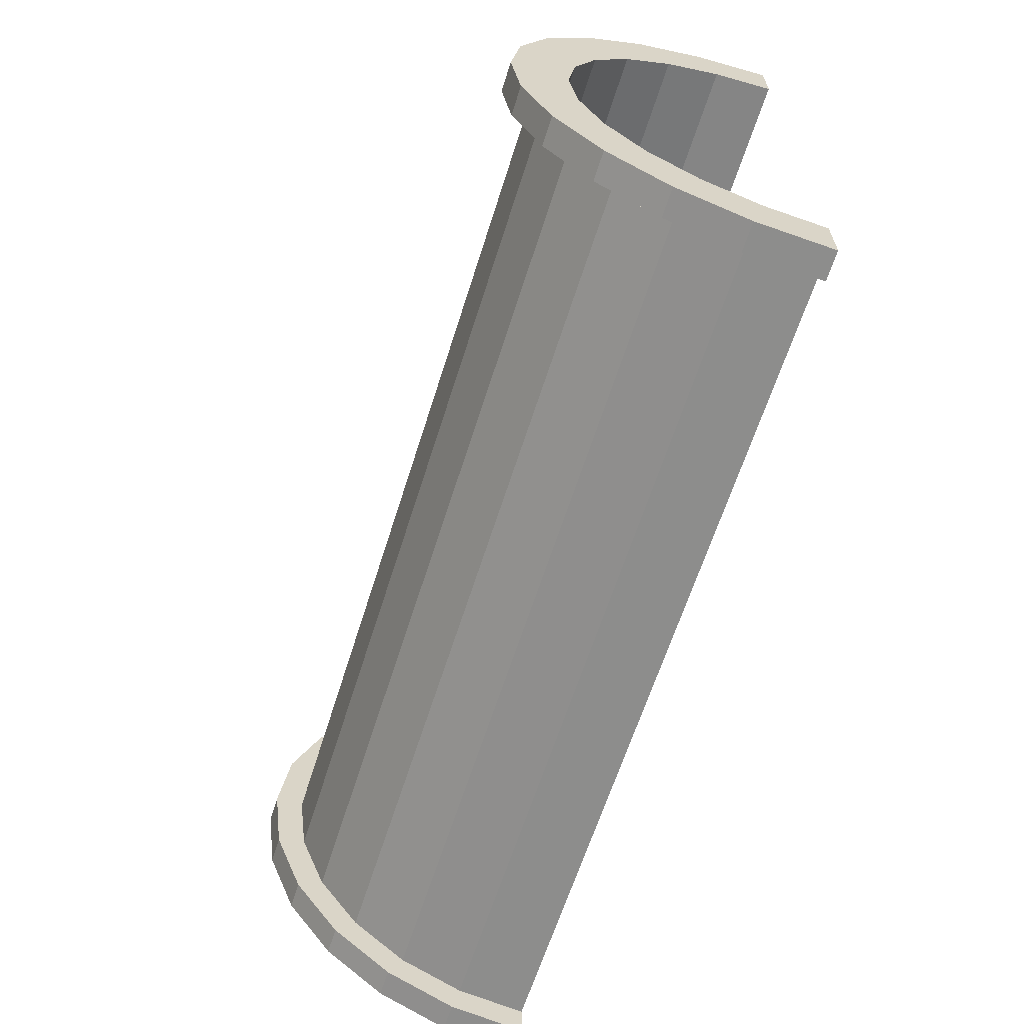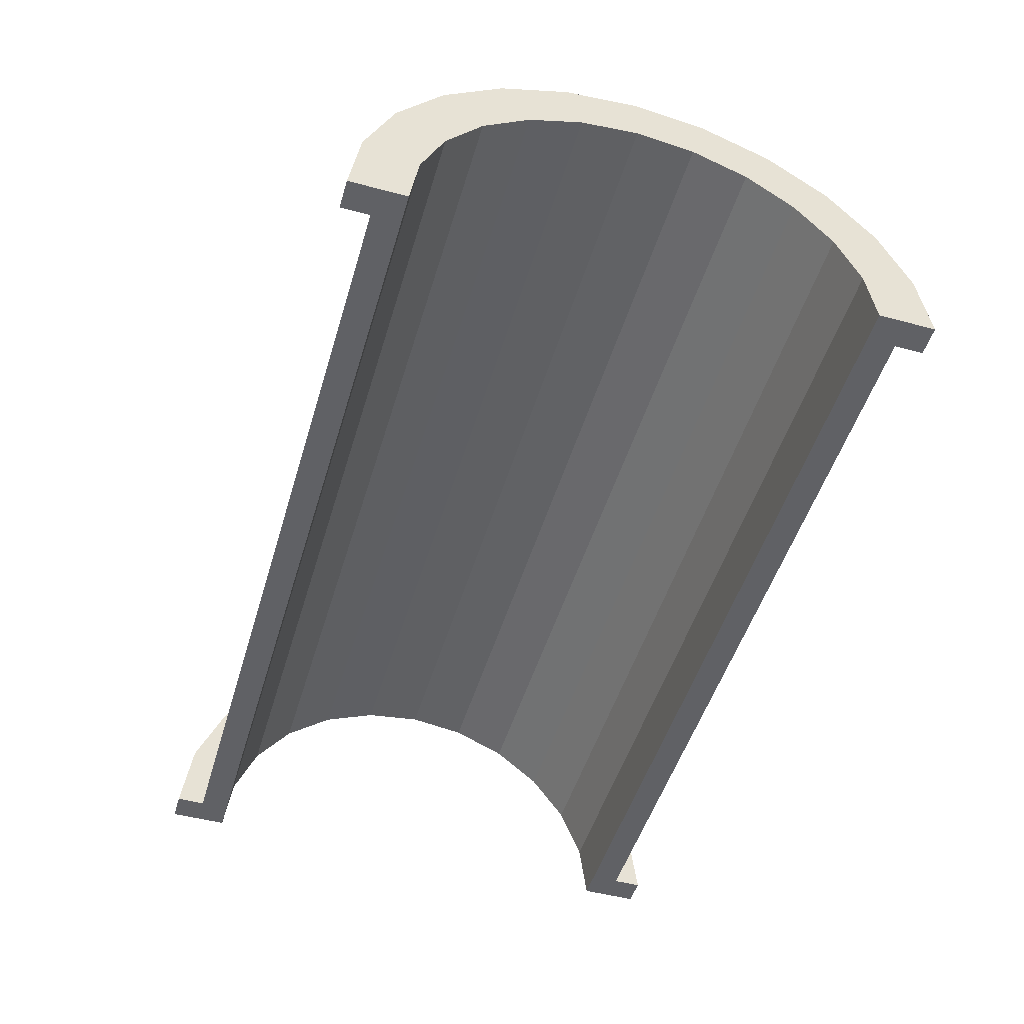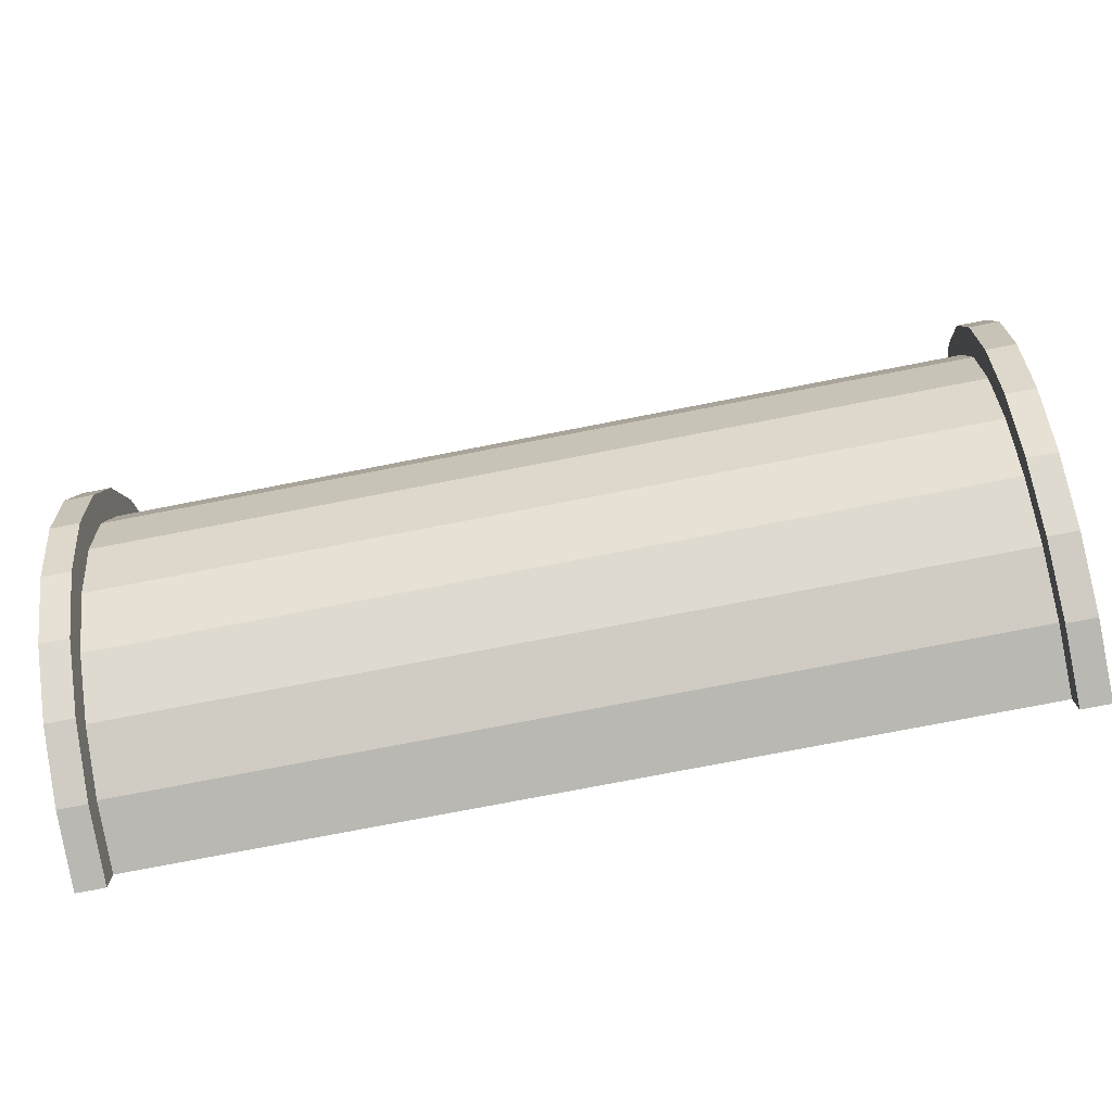
<metadata>
{"format":"obj","ext":"obj","renderer":"f3d","projection":"perspective","resolution":1024,"background":"white","views":[{"elev":-63.5,"azim":72.5,"up":"+Y"},{"elev":-49.4,"azim":-106.4,"up":"+Z"},{"elev":-75.6,"azim":11.0,"up":"+Y"}]}
</metadata>
<code>
v 1 2.329 8.693
v 30.44 0 9
v 30.44 2.329 8.693
v 30.44 0 9
v 1 2.329 8.693
v 1 0 9
v 30.44 9 0
v 1 9 0
v 30.44 9 0
v 1 9 0
v 30.44 9 0
v 1 9 0
v 1 -8.693 2.329
v 30.44 -9 0
v 30.44 -8.693 2.329
v 30.44 -9 0
v 1 -8.693 2.329
v 1 -9 0
v 30.44 7.794 4.5
v 1 6.364 6.364
v 30.44 6.364 6.364
v 1 6.364 6.364
v 30.44 7.794 4.5
v 1 7.794 4.5
v 1 6.364 6.364
v 30.44 4.5 7.794
v 30.44 6.364 6.364
v 30.44 4.5 7.794
v 1 6.364 6.364
v 1 4.5 7.794
v 30.44 8.693 2.329
v 1 7.794 4.5
v 30.44 7.794 4.5
v 1 7.794 4.5
v 30.44 8.693 2.329
v 1 8.693 2.329
v 1 -7.794 4.5
v 30.44 -6.364 6.364
v 1 -6.364 6.364
v 30.44 -6.364 6.364
v 1 -7.794 4.5
v 30.44 -7.794 4.5
v -0 7.727 2.071
v -0 9.659 2.588
v 0 10 0
v -0 7.727 2.071
v 0 10 0
v 0 8 0
v -0 9.659 2.588
v -0 7.727 2.071
v -0 8.66 5
v -0 6.928 4
v -0 8.66 5
v -0 7.727 2.071
v -0 8.66 5
v -0 6.928 4
v -0 7.071 7.071
v -0 5.657 5.657
v -0 7.071 7.071
v -0 6.928 4
v -0 5.657 5.657
v -0 5 8.66
v -0 7.071 7.071
v -0 4 6.928
v -0 5 8.66
v -0 5.657 5.657
v -0 4 6.928
v -0 2.588 9.659
v -0 5 8.66
v -0 2.071 7.727
v -0 2.588 9.659
v -0 4 6.928
v -0 0 8
v -0 2.588 9.659
v -0 2.071 7.727
v -0 0 8
v -0 0 10
v -0 2.588 9.659
v -0 -2.071 7.727
v -0 0 10
v -0 0 8
v -0 -2.071 7.727
v -0 -2.588 9.659
v -0 0 10
v -0 -4 6.928
v -0 -2.588 9.659
v -0 -2.071 7.727
v -0 -4 6.928
v -0 -5 8.66
v -0 -2.588 9.659
v -0 -5.657 5.657
v -0 -5 8.66
v -0 -4 6.928
v -0 -7.071 7.071
v -0 -5.657 5.657
v -0 -6.928 4
v -0 -5.657 5.657
v -0 -7.071 7.071
v -0 -5 8.66
v -0 -8.66 5
v -0 -6.928 4
v -0 -7.727 2.071
v -0 -9.659 2.588
v -0 -7.727 2.071
v 0 -8 0
v -0 -6.928 4
v -0 -8.66 5
v -0 -7.071 7.071
v -0 -7.727 2.071
v -0 -9.659 2.588
v -0 -8.66 5
v -0 -9.659 2.588
v 0 -8 0
v 0 -10 0
v 1 4.5 7.794
v 30.44 2.329 8.693
v 30.44 4.5 7.794
v 30.44 2.329 8.693
v 1 4.5 7.794
v 1 2.329 8.693
v 30.44 9 0
v 1 8.693 2.329
v 30.44 8.693 2.329
v 1 8.693 2.329
v 30.44 9 0
v 1 9 0
v 1 -9 0
v 30.44 -9 0
v 1 -9 0
v 30.44 -9 0
v 1 -9 0
v 30.44 -9 0
v 1 -8.693 2.329
v 30.44 -7.794 4.5
v 1 -7.794 4.5
v 30.44 -7.794 4.5
v 1 -8.693 2.329
v 30.44 -8.693 2.329
v 1 -4.5 7.794
v 30.44 -6.364 6.364
v 30.44 -4.5 7.794
v 30.44 -6.364 6.364
v 1 -4.5 7.794
v 1 -6.364 6.364
v 1 0 9
v 30.44 -2.329 8.693
v 30.44 0 9
v 30.44 -2.329 8.693
v 1 0 9
v 1 -2.329 8.693
v 1 -2.329 8.693
v 30.44 -4.5 7.794
v 30.44 -2.329 8.693
v 30.44 -4.5 7.794
v 1 -2.329 8.693
v 1 -4.5 7.794
v 31.44 0 8
v -0 2.071 7.727
v 31.44 2.071 7.727
v -0 2.071 7.727
v 31.44 0 8
v -0 0 8
v 31.44 8 0
v 31.44 8 0
v 0 8 0
v -0 -5.657 5.657
v 31.44 -4 6.928
v 31.44 -5.657 5.657
v 31.44 -4 6.928
v -0 -5.657 5.657
v -0 -4 6.928
v -0 6.928 4
v 31.44 5.657 5.657
v -0 5.657 5.657
v 31.44 5.657 5.657
v -0 6.928 4
v 31.44 6.928 4
v -0 7.727 2.071
v 31.44 8 0
v 31.44 7.727 2.071
v 31.44 8 0
v -0 7.727 2.071
v 0 8 0
v -0 -2.071 7.727
v 31.44 0 8
v 31.44 -2.071 7.727
v 31.44 0 8
v -0 -2.071 7.727
v -0 0 8
v 31.44 4 6.928
v -0 5.657 5.657
v 31.44 5.657 5.657
v -0 5.657 5.657
v 31.44 4 6.928
v -0 4 6.928
v 31.44 2.071 7.727
v -0 4 6.928
v 31.44 4 6.928
v -0 4 6.928
v 31.44 2.071 7.727
v -0 2.071 7.727
v -0 7.727 2.071
v 31.44 6.928 4
v -0 6.928 4
v 31.44 6.928 4
v -0 7.727 2.071
v 31.44 7.727 2.071
v 31.44 -8 0
v 31.44 -8 0
v 0 -8 0
v 31.44 -6.928 4
v -0 -5.657 5.657
v 31.44 -5.657 5.657
v -0 -5.657 5.657
v 31.44 -6.928 4
v -0 -6.928 4
v 31.44 -8 0
v -0 -7.727 2.071
v 31.44 -7.727 2.071
v -0 -7.727 2.071
v 31.44 -8 0
v 0 -8 0
v -0 -4 6.928
v 31.44 -2.071 7.727
v 31.44 -4 6.928
v 31.44 -2.071 7.727
v -0 -4 6.928
v -0 -2.071 7.727
v 31.44 -7.727 2.071
v -0 -6.928 4
v 31.44 -6.928 4
v -0 -6.928 4
v 31.44 -7.727 2.071
v -0 -7.727 2.071
v -0 2.588 9.659
v 1 0 10
v 1 2.588 9.659
v 1 0 10
v -0 2.588 9.659
v -0 0 10
v 1 10 0
v 0 10 0
v 1 10 0
v -0 -9.659 2.588
v 1 -10 0
v 1 -9.659 2.588
v 1 -10 0
v -0 -9.659 2.588
v 0 -10 0
v 1 -5 8.66
v -0 -7.071 7.071
v 1 -7.071 7.071
v -0 -7.071 7.071
v 1 -5 8.66
v -0 -5 8.66
v 1 8.66 5
v -0 7.071 7.071
v 1 7.071 7.071
v -0 7.071 7.071
v 1 8.66 5
v -0 8.66 5
v 1 9.659 2.588
v 1 8.693 2.329
v 1 9 0
v 1 8.66 5
v 1 8.693 2.329
v 1 9.659 2.588
v 1 8.66 5
v 1 7.794 4.5
v 1 8.693 2.329
v 1 7.071 7.071
v 1 7.794 4.5
v 1 8.66 5
v 1 7.071 7.071
v 1 6.364 6.364
v 1 7.794 4.5
v 1 5 8.66
v 1 6.364 6.364
v 1 7.071 7.071
v 1 5 8.66
v 1 4.5 7.794
v 1 6.364 6.364
v 1 2.588 9.659
v 1 4.5 7.794
v 1 5 8.66
v 1 2.588 9.659
v 1 2.329 8.693
v 1 4.5 7.794
v 1 0 10
v 1 2.329 8.693
v 1 2.588 9.659
v 1 0 10
v 1 0 9
v 1 2.329 8.693
v 1 0 10
v 1 -2.329 8.693
v 1 0 9
v 1 -2.588 9.659
v 1 -2.329 8.693
v 1 0 10
v 1 -2.588 9.659
v 1 -4.5 7.794
v 1 -2.329 8.693
v 1 -5 8.66
v 1 -4.5 7.794
v 1 -2.588 9.659
v 1 -5 8.66
v 1 -6.364 6.364
v 1 -4.5 7.794
v 1 -7.071 7.071
v 1 -6.364 6.364
v 1 -5 8.66
v 1 -7.071 7.071
v 1 -7.794 4.5
v 1 -6.364 6.364
v 1 -8.66 5
v 1 -7.794 4.5
v 1 -7.071 7.071
v 1 -8.66 5
v 1 -8.693 2.329
v 1 -7.794 4.5
v 1 -9.659 2.588
v 1 -8.693 2.329
v 1 -8.66 5
v 1 -8.693 2.329
v 1 -9.659 2.588
v 1 -9 0
v 1 -10 0
v 1 -9 0
v 1 -9.659 2.588
v 1 -9 0
v 1 -10 0
v 1 -9 0
v 1 -9 0
v 1 -10 0
v 1 -10 0
v 1 9 0
v 1 10 0
v 1 9.659 2.588
v 1 10 0
v 1 9 0
v 1 10 0
v 1 10 0
v 1 9 0
v 1 9 0
v 1 10 0
v -0 9.659 2.588
v 1 9.659 2.588
v -0 9.659 2.588
v 1 10 0
v 0 10 0
v -0 -8.66 5
v 1 -7.071 7.071
v -0 -7.071 7.071
v 1 -7.071 7.071
v -0 -8.66 5
v 1 -8.66 5
v 1 0 10
v -0 -2.588 9.659
v 1 -2.588 9.659
v -0 -2.588 9.659
v 1 0 10
v -0 0 10
v -0 7.071 7.071
v 1 5 8.66
v 1 7.071 7.071
v 1 5 8.66
v -0 7.071 7.071
v -0 5 8.66
v -0 5 8.66
v 1 2.588 9.659
v 1 5 8.66
v 1 2.588 9.659
v -0 5 8.66
v -0 2.588 9.659
v 1 9.659 2.588
v -0 8.66 5
v 1 8.66 5
v -0 8.66 5
v 1 9.659 2.588
v -0 9.659 2.588
v 1 -10 0
v 0 -10 0
v 1 -10 0
v -0 -9.659 2.588
v 1 -8.66 5
v -0 -8.66 5
v 1 -8.66 5
v -0 -9.659 2.588
v 1 -9.659 2.588
v 1 -2.588 9.659
v -0 -5 8.66
v 1 -5 8.66
v -0 -5 8.66
v 1 -2.588 9.659
v -0 -2.588 9.659
v 30.44 2.588 9.659
v 31.44 0 10
v 31.44 2.588 9.659
v 31.44 0 10
v 30.44 2.588 9.659
v 30.44 0 10
v 30.44 -9.659 2.588
v 31.44 -8.66 5
v 30.44 -8.66 5
v 31.44 -8.66 5
v 30.44 -9.659 2.588
v 31.44 -9.659 2.588
v 31.44 10 0
v 30.44 9.659 2.588
v 31.44 9.659 2.588
v 30.44 9.659 2.588
v 31.44 10 0
v 30.44 10 0
v 30.44 5 8.66
v 31.44 2.588 9.659
v 31.44 5 8.66
v 31.44 2.588 9.659
v 30.44 5 8.66
v 30.44 2.588 9.659
v 30.44 0 10
v 31.44 -2.588 9.659
v 31.44 0 10
v 31.44 -2.588 9.659
v 30.44 0 10
v 30.44 -2.588 9.659
v 30.44 -8.66 5
v 31.44 -7.071 7.071
v 30.44 -7.071 7.071
v 31.44 -7.071 7.071
v 30.44 -8.66 5
v 31.44 -8.66 5
v 30.44 -10 0
v 30.44 -9 0
v 30.44 -9 0
v 30.44 -10 0
v 30.44 -9 0
v 30.44 -10 0
v 30.44 -9 0
v 30.44 -10 0
v 30.44 -9.659 2.588
v 30.44 9 0
v 30.44 10 0
v 30.44 10 0
v 30.44 9 0
v 30.44 10 0
v 30.44 9 0
v 30.44 10 0
v 30.44 9 0
v 30.44 9.659 2.588
v 30.44 8.693 2.329
v 30.44 9.659 2.588
v 30.44 9 0
v 30.44 8.693 2.329
v 30.44 8.66 5
v 30.44 9.659 2.588
v 30.44 7.794 4.5
v 30.44 8.66 5
v 30.44 8.693 2.329
v 30.44 7.794 4.5
v 30.44 7.071 7.071
v 30.44 8.66 5
v 30.44 6.364 6.364
v 30.44 7.071 7.071
v 30.44 7.794 4.5
v 30.44 6.364 6.364
v 30.44 5 8.66
v 30.44 7.071 7.071
v 30.44 4.5 7.794
v 30.44 5 8.66
v 30.44 6.364 6.364
v 30.44 4.5 7.794
v 30.44 2.588 9.659
v 30.44 5 8.66
v 30.44 2.329 8.693
v 30.44 2.588 9.659
v 30.44 4.5 7.794
v 30.44 0 9
v 30.44 2.588 9.659
v 30.44 2.329 8.693
v 30.44 0 9
v 30.44 0 10
v 30.44 2.588 9.659
v 30.44 -2.329 8.693
v 30.44 0 10
v 30.44 0 9
v 30.44 -2.329 8.693
v 30.44 -2.588 9.659
v 30.44 0 10
v 30.44 -4.5 7.794
v 30.44 -2.588 9.659
v 30.44 -2.329 8.693
v 30.44 -4.5 7.794
v 30.44 -5 8.66
v 30.44 -2.588 9.659
v 30.44 -6.364 6.364
v 30.44 -5 8.66
v 30.44 -4.5 7.794
v 30.44 -6.364 6.364
v 30.44 -7.071 7.071
v 30.44 -5 8.66
v 30.44 -7.794 4.5
v 30.44 -7.071 7.071
v 30.44 -6.364 6.364
v 30.44 -7.794 4.5
v 30.44 -8.66 5
v 30.44 -7.071 7.071
v 30.44 -8.693 2.329
v 30.44 -8.66 5
v 30.44 -7.794 4.5
v 30.44 -9.659 2.588
v 30.44 -8.693 2.329
v 30.44 -9 0
v 30.44 -8.693 2.329
v 30.44 -9.659 2.588
v 30.44 -8.66 5
v 31.44 10 0
v 30.44 10 0
v 31.44 10 0
v 30.44 10 0
v 31.44 10 0
v 30.44 10 0
v 31.44 9.659 2.588
v 31.44 7.727 2.071
v 31.44 8 0
v 31.44 6.928 4
v 31.44 8.66 5
v 31.44 7.071 7.071
v 31.44 8.66 5
v 31.44 6.928 4
v 31.44 7.727 2.071
v 31.44 7.071 7.071
v 31.44 5.657 5.657
v 31.44 6.928 4
v 31.44 5 8.66
v 31.44 5.657 5.657
v 31.44 7.071 7.071
v 31.44 5 8.66
v 31.44 4 6.928
v 31.44 5.657 5.657
v 31.44 2.588 9.659
v 31.44 4 6.928
v 31.44 5 8.66
v 31.44 2.588 9.659
v 31.44 2.071 7.727
v 31.44 4 6.928
v 31.44 0 10
v 31.44 2.071 7.727
v 31.44 2.588 9.659
v 31.44 0 10
v 31.44 0 8
v 31.44 2.071 7.727
v 31.44 0 10
v 31.44 -2.071 7.727
v 31.44 0 8
v 31.44 -2.588 9.659
v 31.44 -2.071 7.727
v 31.44 0 10
v 31.44 -2.588 9.659
v 31.44 -4 6.928
v 31.44 -2.071 7.727
v 31.44 -5 8.66
v 31.44 -4 6.928
v 31.44 -2.588 9.659
v 31.44 -5 8.66
v 31.44 -5.657 5.657
v 31.44 -4 6.928
v 31.44 -7.071 7.071
v 31.44 -5.657 5.657
v 31.44 -5 8.66
v 31.44 -5.657 5.657
v 31.44 -7.071 7.071
v 31.44 -6.928 4
v 31.44 -8.66 5
v 31.44 -6.928 4
v 31.44 -7.071 7.071
v 31.44 -6.928 4
v 31.44 -8.66 5
v 31.44 -7.727 2.071
v 31.44 -9.659 2.588
v 31.44 -7.727 2.071
v 31.44 -8.66 5
v 31.44 -7.727 2.071
v 31.44 -9.659 2.588
v 31.44 -8 0
v 31.44 -10 0
v 31.44 -8 0
v 31.44 -9.659 2.588
v 31.44 -8 0
v 31.44 -10 0
v 31.44 -8 0
v 31.44 -8 0
v 31.44 -10 0
v 31.44 -10 0
v 31.44 8 0
v 31.44 10 0
v 31.44 9.659 2.588
v 31.44 7.727 2.071
v 31.44 9.659 2.588
v 31.44 8.66 5
v 31.44 10 0
v 31.44 8 0
v 31.44 10 0
v 31.44 10 0
v 31.44 8 0
v 31.44 8 0
v 30.44 7.071 7.071
v 31.44 5 8.66
v 31.44 7.071 7.071
v 31.44 5 8.66
v 30.44 7.071 7.071
v 30.44 5 8.66
v 31.44 9.659 2.588
v 30.44 8.66 5
v 31.44 8.66 5
v 30.44 8.66 5
v 31.44 9.659 2.588
v 30.44 9.659 2.588
v 31.44 8.66 5
v 30.44 7.071 7.071
v 31.44 7.071 7.071
v 30.44 7.071 7.071
v 31.44 8.66 5
v 30.44 8.66 5
v 30.44 -10 0
v 31.44 -10 0
v 30.44 -10 0
v 31.44 -10 0
v 30.44 -10 0
v 31.44 -10 0
v 30.44 -9.659 2.588
v 31.44 -10 0
v 31.44 -9.659 2.588
v 31.44 -10 0
v 30.44 -9.659 2.588
v 30.44 -10 0
v 30.44 -2.588 9.659
v 31.44 -5 8.66
v 31.44 -2.588 9.659
v 31.44 -5 8.66
v 30.44 -2.588 9.659
v 30.44 -5 8.66
v 30.44 -5 8.66
v 31.44 -7.071 7.071
v 31.44 -5 8.66
v 31.44 -7.071 7.071
v 30.44 -5 8.66
v 30.44 -7.071 7.071
v 31.44 8 0
v 30.44 9 0
v 31.44 10 0
v 31.44 8 0
v 1 9 0
v 30.44 9 0
v 0 8 0
v 1 9 0
v 31.44 8 0
v 0 10 0
v 1 9 0
v 0 8 0
v 1 9 0
v 0 10 0
v 1 10 0
v 31.44 10 0
v 30.44 9 0
v 30.44 10 0
v 1 -10 0
v 0 -10 0
v 1 -9 0
v 30.44 -9 0
v 31.44 -10 0
v 30.44 -10 0
v 31.44 -10 0
v 30.44 -9 0
v 31.44 -8 0
v 1 -9 0
v 31.44 -8 0
v 30.44 -9 0
v 1 -9 0
v 0 -8 0
v 31.44 -8 0
v 0 -8 0
v 1 -9 0
v 0 -10 0
f 1 2 3
f 4 5 6
f 7 8 9
f 10 11 12
f 13 14 15
f 16 17 18
f 19 20 21
f 22 23 24
f 25 26 27
f 28 29 30
f 31 32 33
f 34 35 36
f 37 38 39
f 40 41 42
f 43 44 45
f 46 47 48
f 49 50 51
f 52 53 54
f 55 56 57
f 58 59 60
f 61 62 63
f 64 65 66
f 67 68 69
f 70 71 72
f 73 74 75
f 76 77 78
f 79 80 81
f 82 83 84
f 85 86 87
f 88 89 90
f 91 92 93
f 94 95 96
f 97 98 99
f 100 101 102
f 103 104 105
f 106 107 108
f 109 110 111
f 112 113 114
f 115 116 117
f 118 119 120
f 121 122 123
f 124 125 126
f 127 128 129
f 130 131 132
f 133 134 135
f 136 137 138
f 139 140 141
f 142 143 144
f 145 146 147
f 148 149 150
f 151 152 153
f 154 155 156
f 157 158 159
f 160 161 162
f 163 164 165
f 166 167 168
f 169 170 171
f 172 173 174
f 175 176 177
f 178 179 180
f 181 182 183
f 184 185 186
f 187 188 189
f 190 191 192
f 193 194 195
f 196 197 198
f 199 200 201
f 202 203 204
f 205 206 207
f 208 209 210
f 211 212 213
f 214 215 216
f 217 218 219
f 220 221 222
f 223 224 225
f 226 227 228
f 229 230 231
f 232 233 234
f 235 236 237
f 238 239 240
f 241 242 243
f 244 245 246
f 247 248 249
f 250 251 252
f 253 254 255
f 256 257 258
f 259 260 261
f 262 263 264
f 265 266 267
f 268 269 270
f 271 272 273
f 274 275 276
f 277 278 279
f 280 281 282
f 283 284 285
f 286 287 288
f 289 290 291
f 292 293 294
f 295 296 297
f 298 299 300
f 301 302 303
f 304 305 306
f 307 308 309
f 310 311 312
f 313 314 315
f 316 317 318
f 319 320 321
f 322 323 324
f 325 326 327
f 328 329 330
f 331 332 333
f 334 335 336
f 337 338 339
f 340 341 342
f 343 344 345
f 346 347 348
f 349 350 351
f 352 353 354
f 355 356 357
f 358 359 360
f 361 362 363
f 364 365 366
f 367 368 369
f 370 371 372
f 373 374 375
f 376 377 378
f 379 380 381
f 382 383 384
f 385 386 387
f 388 389 390
f 391 392 393
f 394 395 396
f 397 398 399
f 400 401 402
f 403 404 405
f 406 407 408
f 409 410 411
f 412 413 414
f 415 416 417
f 418 419 420
f 421 422 423
f 424 425 426
f 427 428 429
f 430 431 432
f 433 434 435
f 436 437 438
f 439 440 441
f 442 443 444
f 445 446 447
f 448 449 450
f 451 452 453
f 454 455 456
f 457 458 459
f 460 461 462
f 463 464 465
f 466 467 468
f 469 470 471
f 472 473 474
f 475 476 477
f 478 479 480
f 481 482 483
f 484 485 486
f 487 488 489
f 490 491 492
f 493 494 495
f 496 497 498
f 499 500 501
f 502 503 504
f 505 506 507
f 508 509 510
f 511 512 513
f 514 515 516
f 517 518 519
f 520 521 522
f 523 524 525
f 526 527 528
f 529 530 531
f 532 533 534
f 535 536 537
f 538 539 540
f 541 542 543
f 544 545 546
f 547 548 549
f 550 551 552
f 553 554 555
f 556 557 558
f 559 560 561
f 562 563 564
f 565 566 567
f 568 569 570
f 571 572 573
f 574 575 576
f 577 578 579
f 580 581 582
f 583 584 585
f 586 587 588
f 589 590 591
f 592 593 594
f 595 596 597
f 598 599 600
f 601 602 603
f 604 605 606
f 607 608 609
f 610 611 612
f 613 614 615
f 616 617 618
f 619 620 621
f 622 623 624
f 625 626 627
f 628 629 630
f 631 632 633
f 634 635 636
f 637 638 639
f 640 641 642
f 643 644 645
f 646 647 648
f 649 650 651
f 652 653 654
f 655 656 657
f 658 659 660
f 661 662 663
f 664 665 666
f 667 668 669
f 670 671 672
f 673 674 675
f 676 677 678
f 679 680 681
f 682 683 684

</code>
